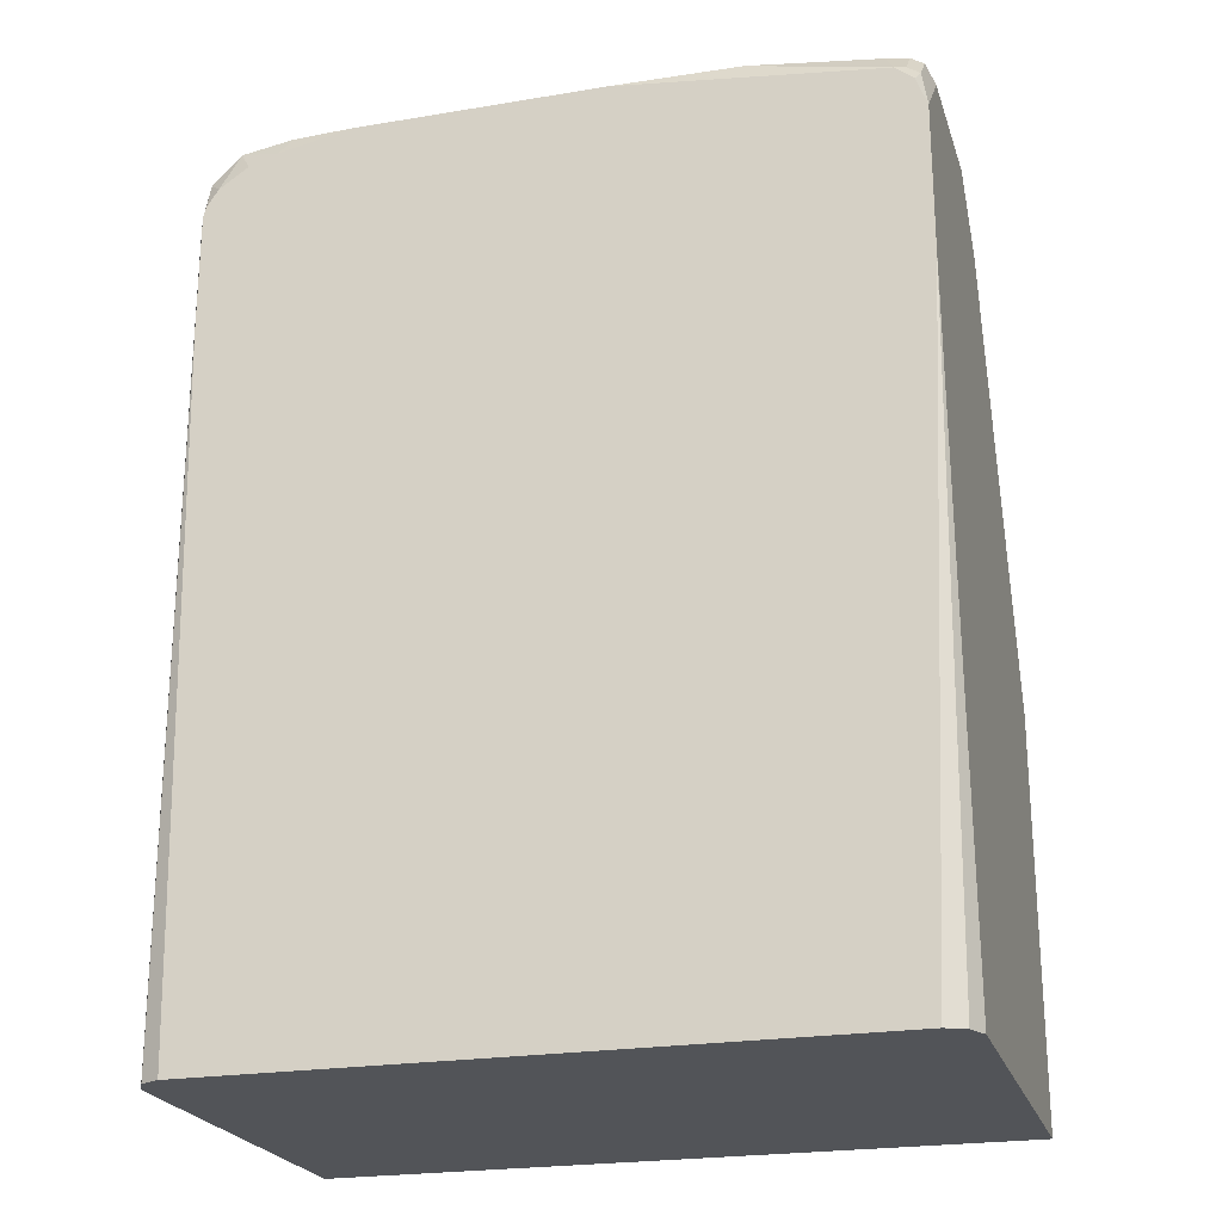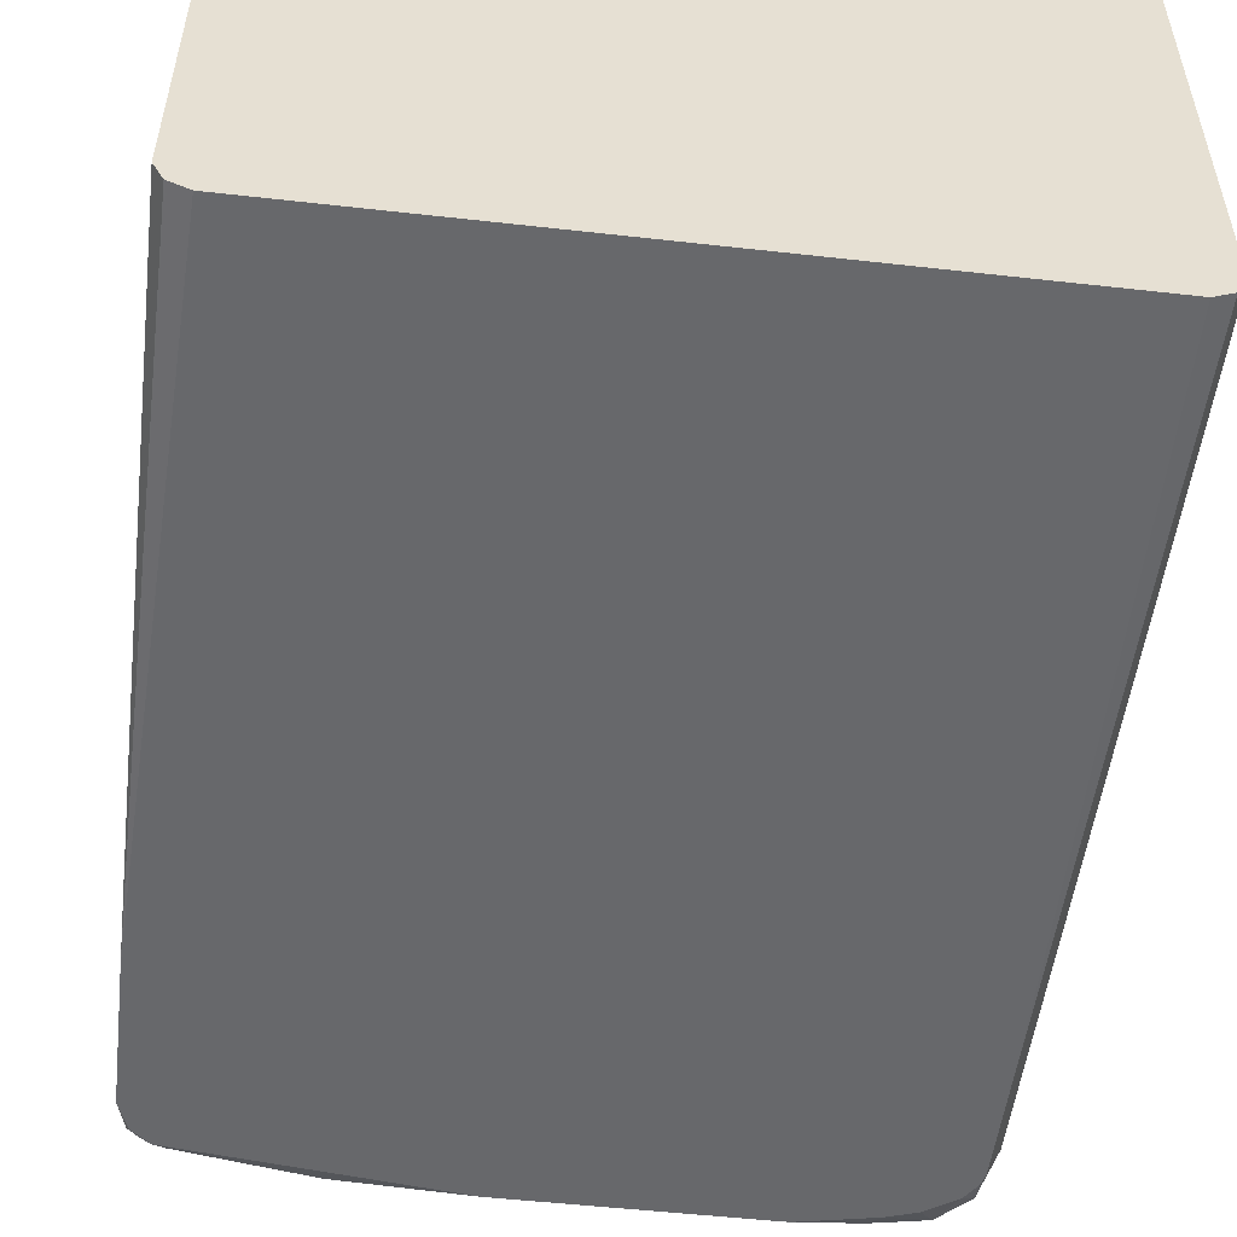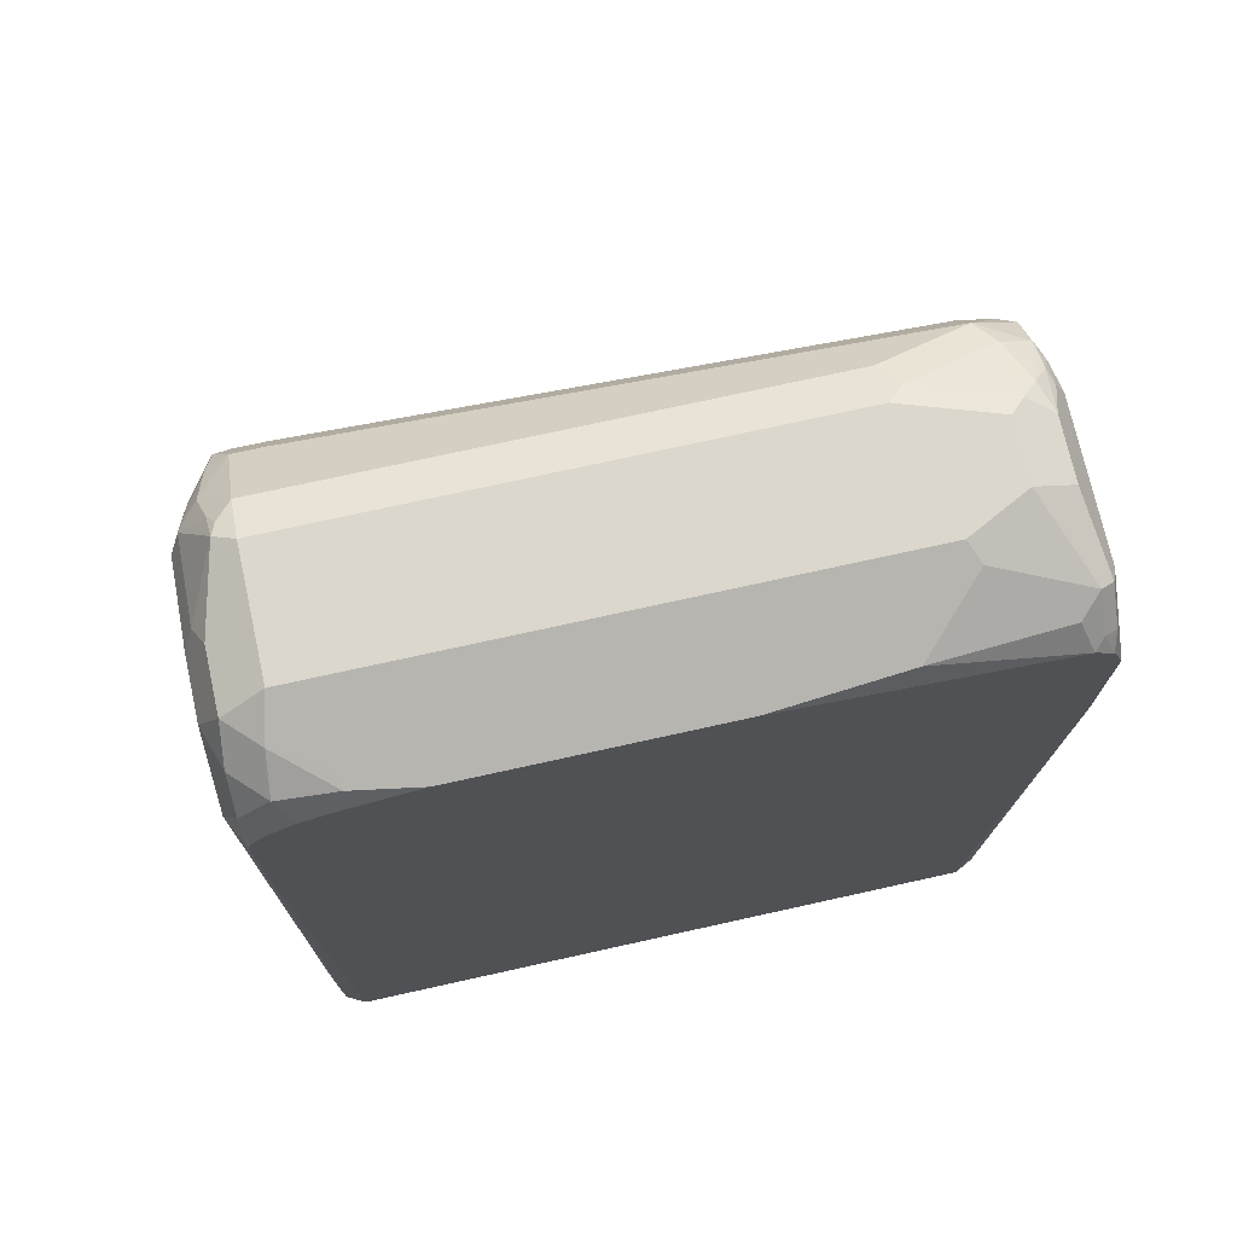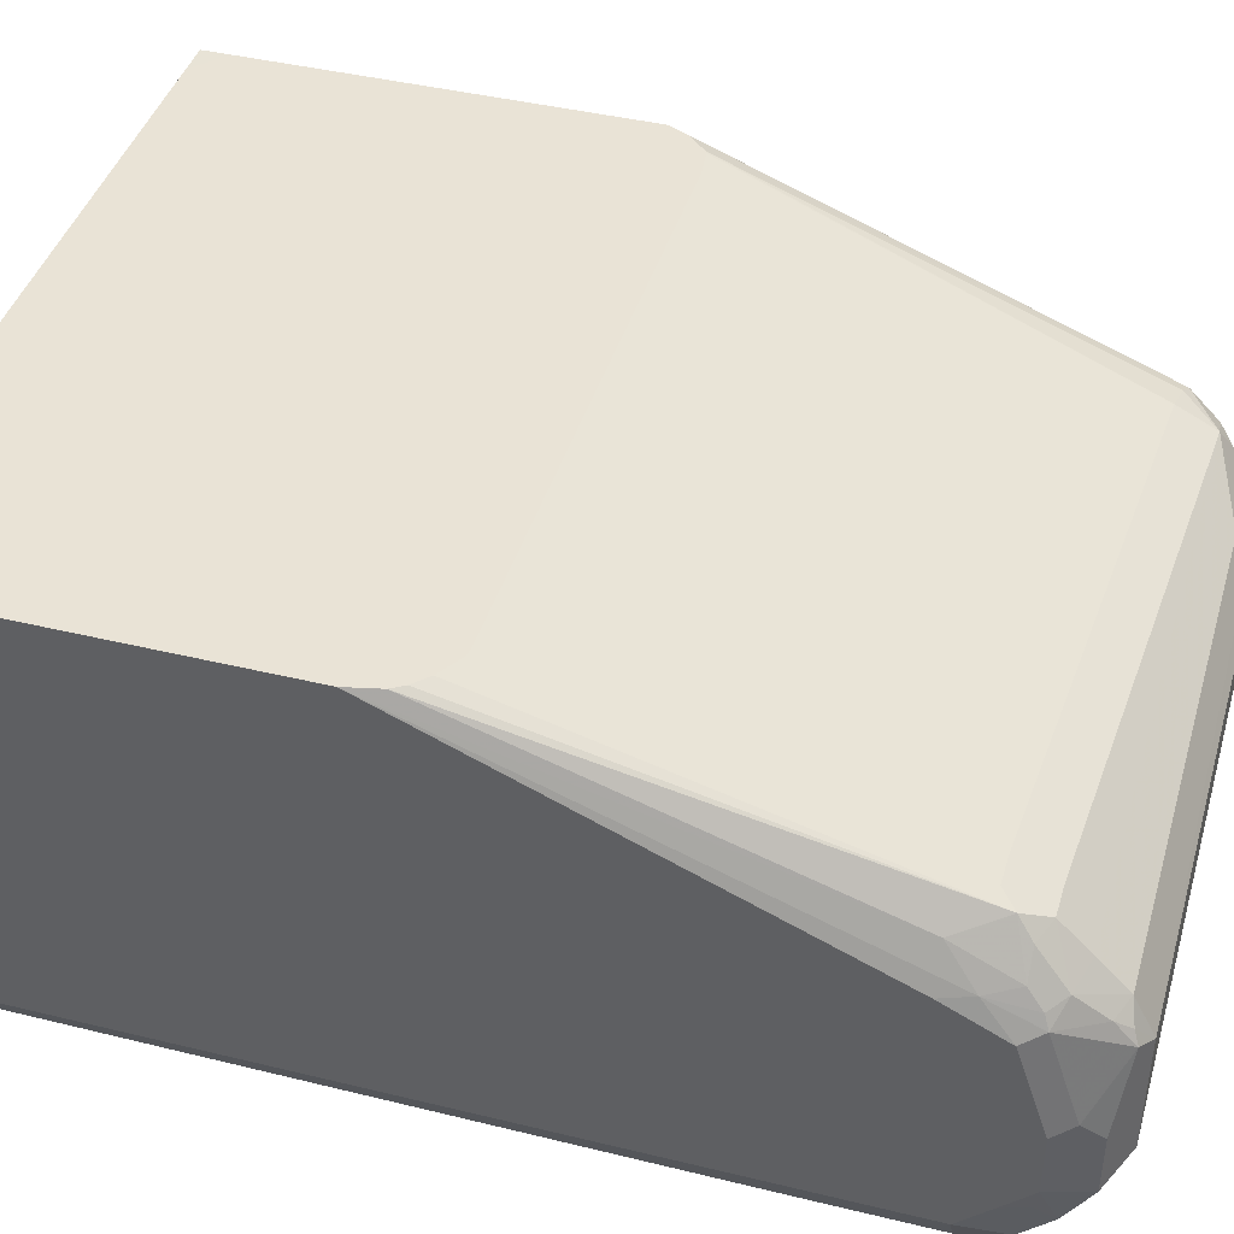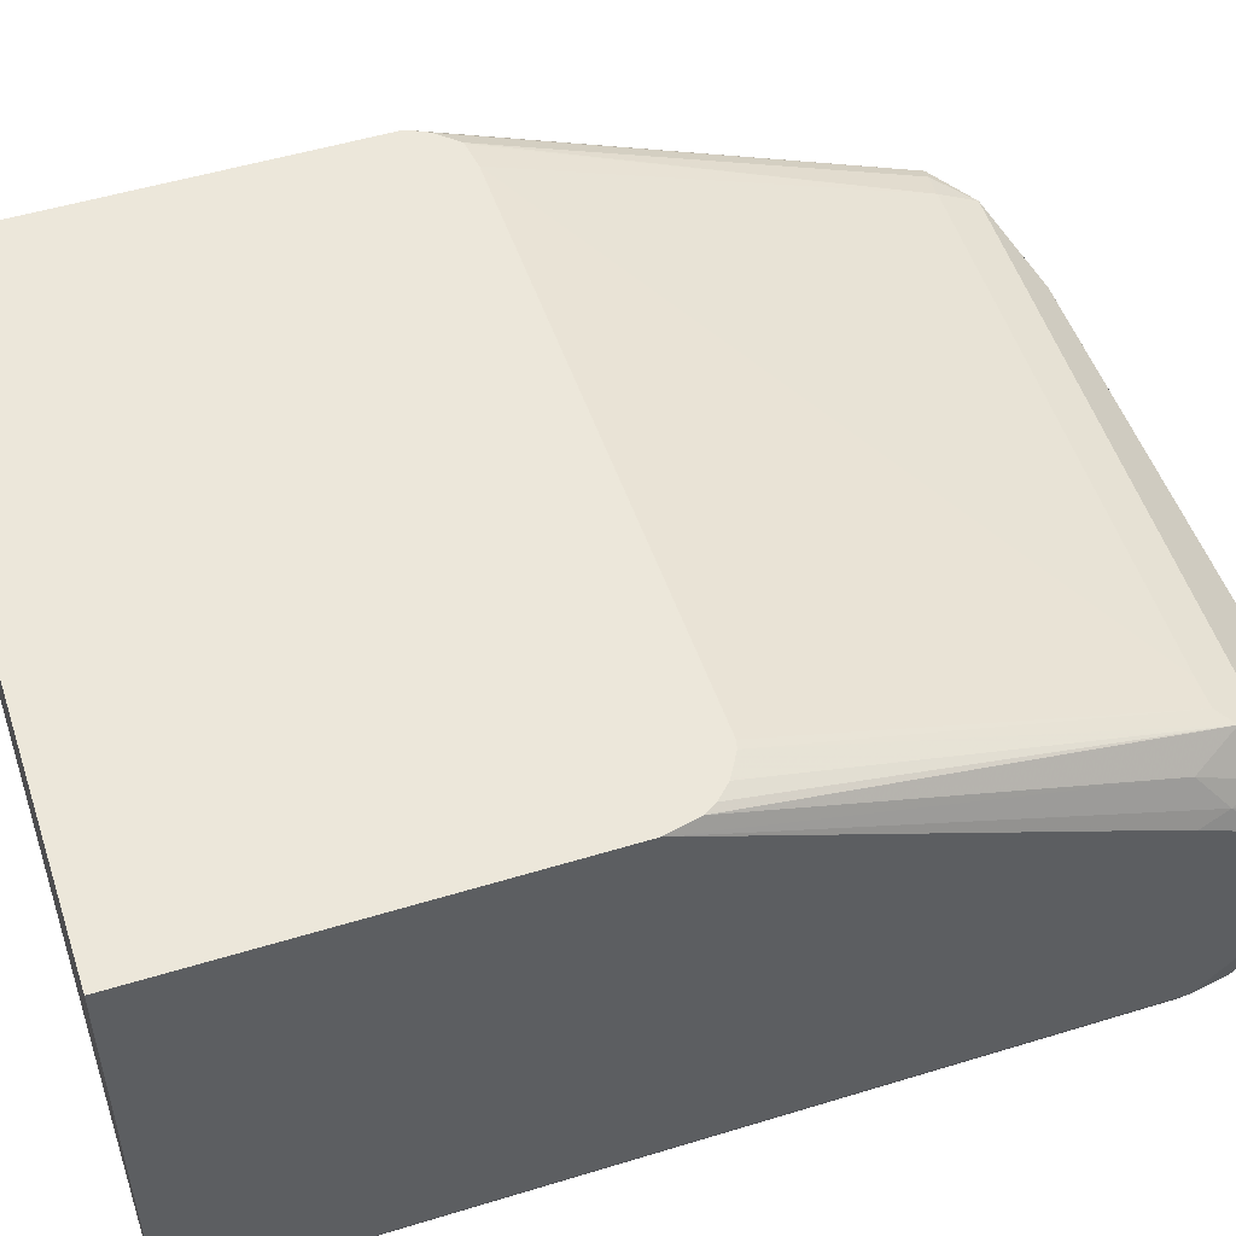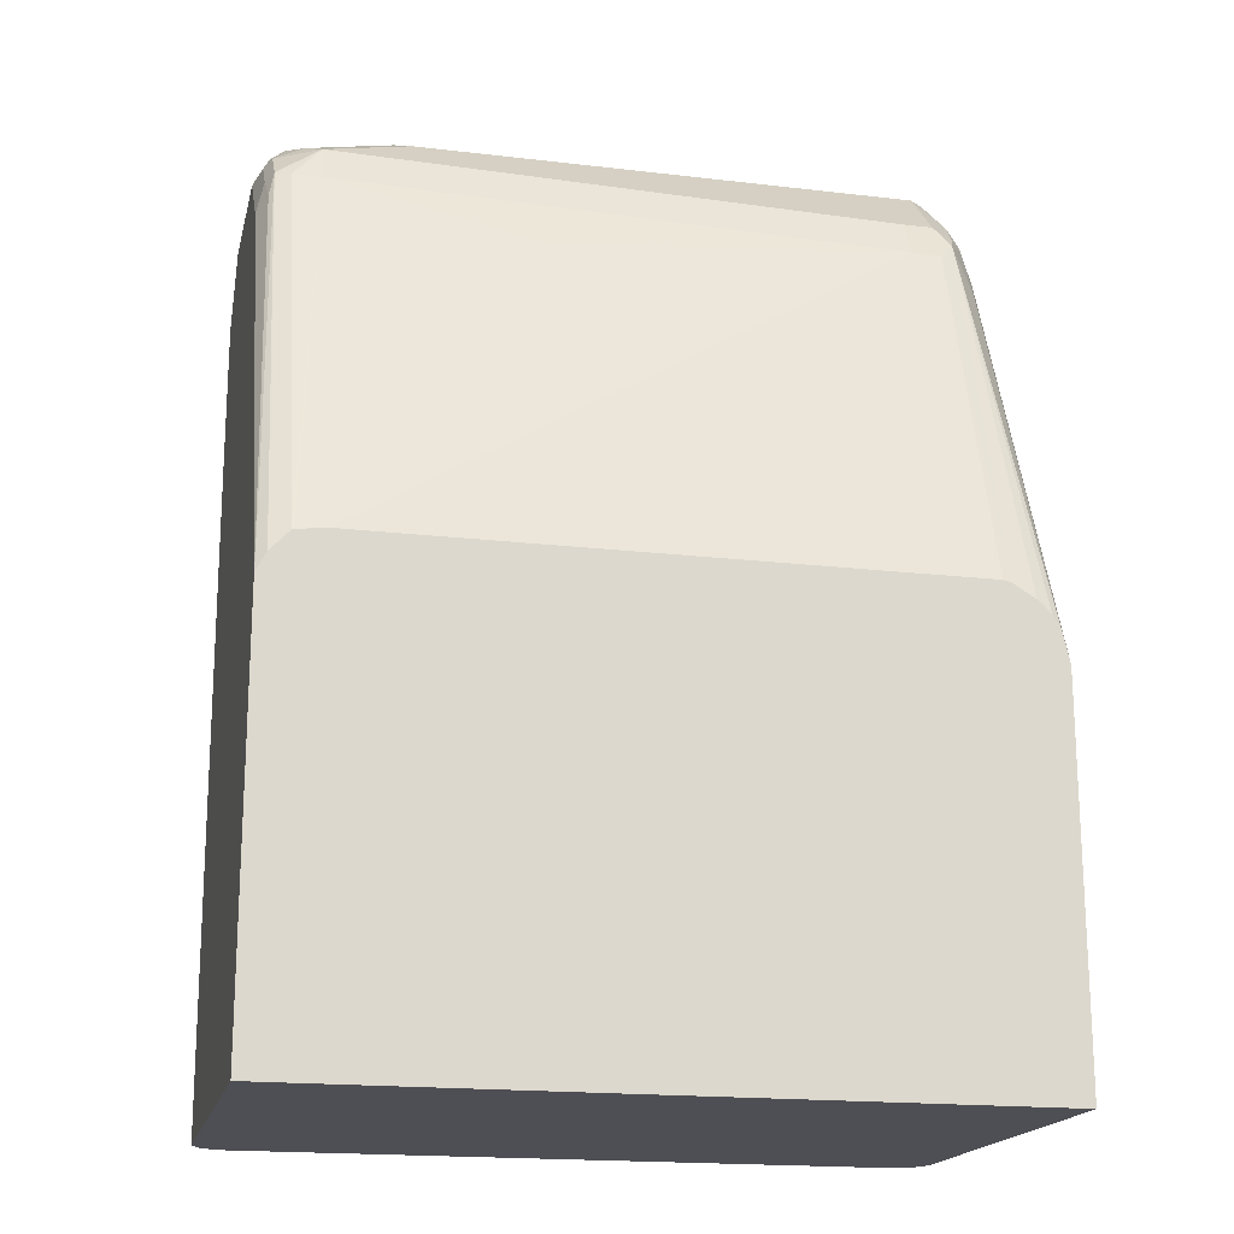
<metadata>
{"format":"obj","ext":"obj","renderer":"f3d","projection":"perspective","resolution":1024,"background":"white","views":[{"elev":-22.9,"azim":15.9,"up":"+Z"},{"elev":-52.5,"azim":173.1,"up":"+Y"},{"elev":73.4,"azim":-12.5,"up":"+Z"},{"elev":42.0,"azim":-73.7,"up":"+Y"},{"elev":50.9,"azim":-108.5,"up":"+Y"},{"elev":-18.3,"azim":167.1,"up":"+Z"}]}
</metadata>
<code>
v -0.124 -0.08269 0.3928
v -0.1189 -0.09819 0.398
v -0.1171 -0.08614 0.4066
v -0.124 -0.06201 0.3928
v -0.124 -0.09302 0.3825
v -0.1223 -0.0913 0.3911
v -0.1189 -0.1085 0.3876
v -0.1085 -0.1085 0.398
v -0.1068 -0.09647 0.4066
v -0.1034 -0.08269 0.4135
v -0.1171 -0.06546 0.4066
v -0.124 -0.03102 0.3825
v -0.1206 -0.05856 0.3997
v -0.124 -0.1034 0.3721
v -0.1189 -0.1137 0.3721
v -0.1178 -0.1137 0.3763
v -0.1137 -0.1137 0.3824
v -0.1075 -0.1137 0.3866
v -0.1033 -0.1137 0.3894
v -0.09306 -0.1137 0.3928
v -0.08958 -0.1103 0.3997
v -0.09303 -0.1034 0.4031
v 0.08269 -0.08269 0.4135
v -0.1034 -0.04133 0.4135
v -0.06719 -0.1137 0.398
v -0.1103 -0.0379 0.41
v -0.1214 -0.0194 0.3721
v -0.124 -0.02069 0.3618
v -0.1206 -0.02757 0.3894
v -0.1206 -0.1103 0.3687
v -0.124 -0.1034 0.08309
v -0.1189 -0.1137 0.3307
v -0.07584 -0.1137 0.3963
v 0.06202 -0.1034 0.4031
v 0.08614 -0.08957 0.41
v 0.1171 -0.09992 0.3997
v 0.1137 -0.09302 0.4031
v 0.1034 -0.07236 0.4135
v 0.02069 -0.1137 0.398
v 0.07234 -0.04133 0.4135
v 0.07752 -0.03617 0.4109
v -0.1034 -0.02757 0.4066
v -0.1085 -0.0336 0.4083
v -0.1111 -0.02973 0.4031
v -0.1189 -0.02327 0.3876
v -0.1171 -0.01724 0.3825
v -0.1171 -0.006906 0.3618
v -0.124 0.04155 0.2171
v -0.1137 -0.02069 0.3928
v -0.1206 -0.1103 0.08309
v -0.124 0.04155 0.08309
v -0.1138 -0.1137 0.08309
v 0.06545 -0.1103 0.3997
v 0.1103 -0.1068 0.3962
v 0.1171 -0.1103 0.3894
v 0.1214 -0.09819 0.398
v 0.1085 -0.04652 0.4109
v 0.1034 -0.05168 0.4135
v 0.1111 -0.07752 0.4083
v 0.1171 -0.07236 0.4066
v 0.1137 -0.1137 0.3876
v 0.1085 -0.02585 0.4005
v 0.1034 -0.01724 0.3962
v 0.07234 -0.02757 0.4066
v -0.1034 -0.01724 0.3962
v -0.1111 -0.009048 0.3825
v -0.1085 -0.002591 0.3773
v -0.1214 0.04155 0.2285
v -0.1034 -0.006906 0.3859
v 0.1128 0.04155 0.08309
v 0.1138 -0.1137 0.08309
v 0.1202 -0.1137 0.3825
v 0.1214 -0.1085 0.3876
v 0.124 -0.1034 0.3825
v 0.124 -0.09302 0.3928
v 0.1206 -0.09302 0.3997
v 0.1171 -0.05168 0.4066
v 0.1137 -0.04133 0.407
v 0.1189 -0.02585 0.3954
v 0.1189 -0.01551 0.3851
v 0.1137 -0.01292 0.3838
v 0.1034 -0.01034 0.3825
v -0.09303 -0.006906 0.3859
v -0.09303 -8.43e-06 0.3721
v -0.1034 -8.43e-06 0.3721
v -0.1061 0.04155 0.2421
v -0.1141 0.04155 0.2374
v -0.1189 0.04155 0.2326
v 0.124 0.04153 0.08309
v 0.124 0.04155 0.09286
v 0.1203 -0.1104 0.08309
v 0.124 -0.1137 0.3204
v 0.124 -0.1137 0.3721
v 0.124 -0.04133 0.3928
v 0.1206 -0.04133 0.3997
v 0.1189 -0.03617 0.4005
v 0.1214 -0.03102 0.3941
v 0.1214 -0.02069 0.3838
v 0.1206 -0.01379 0.3756
v 0.124 0.04155 0.2275
v 0.1206 0.04155 0.2342
v 0.1205 0.04155 0.2343
v 0.1139 0.04155 0.2414
v 0.03101 -8.43e-06 0.3618
v 0.1131 0.04155 0.2416
v 0.1034 0.04155 0.2429
v -0.1034 0.04155 0.2429
v 0.124 -0.1034 0.08309
v 0.124 0.04155 0.2272
v 0.1206 -0.1103 0.08309
v 0.124 -0.03102 0.3825
v 0.124 -0.02069 0.3721
f 56 75 76
f 49 65 69
f 49 69 66
f 53 61 54
f 54 61 55
f 55 61 72
f 55 72 73
f 55 73 56
f 56 73 74
f 56 74 75
f 56 60 59
f 63 81 82
f 57 77 78
f 57 78 62
f 60 76 75
f 60 75 94
f 60 94 95
f 60 95 77
f 62 78 79
f 62 79 63
f 63 79 80
f 63 80 81
f 48 70 51
f 57 60 77
f 48 90 70
f 41 62 63
f 48 100 109
f 63 82 84
f 41 63 64
f 41 64 42
f 42 44 43
f 42 64 63
f 42 63 65
f 42 65 49
f 42 49 44
f 45 49 66
f 45 66 46
f 46 66 67
f 48 109 90
f 46 67 47
f 47 68 48
f 48 68 88
f 48 88 87
f 48 87 86
f 48 86 107
f 48 107 106
f 48 106 105
f 48 105 103
f 48 103 102
f 48 102 101
f 48 101 100
f 47 67 68
f 63 84 83
f 99 109 100
f 63 69 65
f 80 99 100
f 80 100 101
f 80 101 102
f 80 102 103
f 80 103 81
f 81 103 82
f 82 104 84
f 82 103 105
f 82 105 106
f 82 106 104
f 84 104 106
f 80 98 99
f 84 106 107
f 85 107 86
f 91 110 92
f 92 110 108
f 94 111 98
f 94 98 97
f 94 97 95
f 95 97 96
f 98 111 112
f 98 112 99
f 99 112 109
f 41 57 62
f 84 107 85
f 63 83 69
f 80 97 98
f 79 97 80
f 66 69 67
f 67 69 83
f 67 83 84
f 67 84 85
f 67 85 86
f 67 86 87
f 67 87 88
f 67 88 68
f 70 90 89
f 71 91 92
f 72 93 73
f 79 96 97
f 73 93 74
f 74 92 108
f 74 108 89
f 74 89 90
f 74 90 109
f 74 109 112
f 74 112 111
f 74 111 94
f 74 94 75
f 77 95 96
f 77 96 78
f 78 96 79
f 74 93 92
f 40 57 41
f 56 76 60
f 39 61 53
f 8 17 18
f 8 18 19
f 8 19 20
f 8 20 21
f 8 21 9
f 9 21 22
f 9 22 10
f 10 23 38
f 10 38 58
f 10 58 40
f 10 40 24
f 7 17 8
f 10 22 25
f 10 39 23
f 11 26 13
f 12 27 28
f 12 29 27
f 13 26 29
f 14 30 15
f 14 31 50
f 14 50 30
f 15 30 50
f 15 50 32
f 15 32 52
f 10 25 39
f 15 52 71
f 7 16 17
f 4 29 12
f 1 2 3
f 1 3 11
f 1 11 13
f 1 13 4
f 1 4 12
f 1 12 28
f 1 28 48
f 1 48 51
f 1 51 31
f 1 31 14
f 1 14 5
f 7 14 15
f 1 5 6
f 2 6 5
f 2 5 14
f 2 14 7
f 2 7 8
f 2 8 3
f 3 9 10
f 3 10 24
f 3 24 26
f 3 26 11
f 3 8 9
f 4 13 29
f 1 6 2
f 15 71 92
f 7 15 16
f 15 93 72
f 27 48 28
f 29 49 45
f 29 44 49
f 31 51 70
f 31 70 89
f 31 89 108
f 31 108 110
f 31 110 91
f 31 91 71
f 31 71 52
f 32 50 52
f 27 47 48
f 34 53 35
f 35 53 54
f 35 54 36
f 36 54 55
f 36 55 56
f 36 56 37
f 37 56 59
f 37 59 38
f 38 57 58
f 38 59 60
f 38 60 57
f 15 92 93
f 34 39 53
f 27 46 47
f 31 52 50
f 27 45 46
f 15 72 61
f 15 61 39
f 15 39 25
f 15 25 33
f 15 33 20
f 15 20 19
f 15 19 18
f 15 17 16
f 20 33 21
f 21 25 22
f 21 33 25
f 40 58 57
f 15 18 17
f 24 42 43
f 23 35 36
f 23 36 37
f 23 37 38
f 23 39 34
f 24 40 41
f 24 41 42
f 24 43 26
f 26 43 44
f 26 44 29
f 23 34 35
f 27 29 45

</code>
